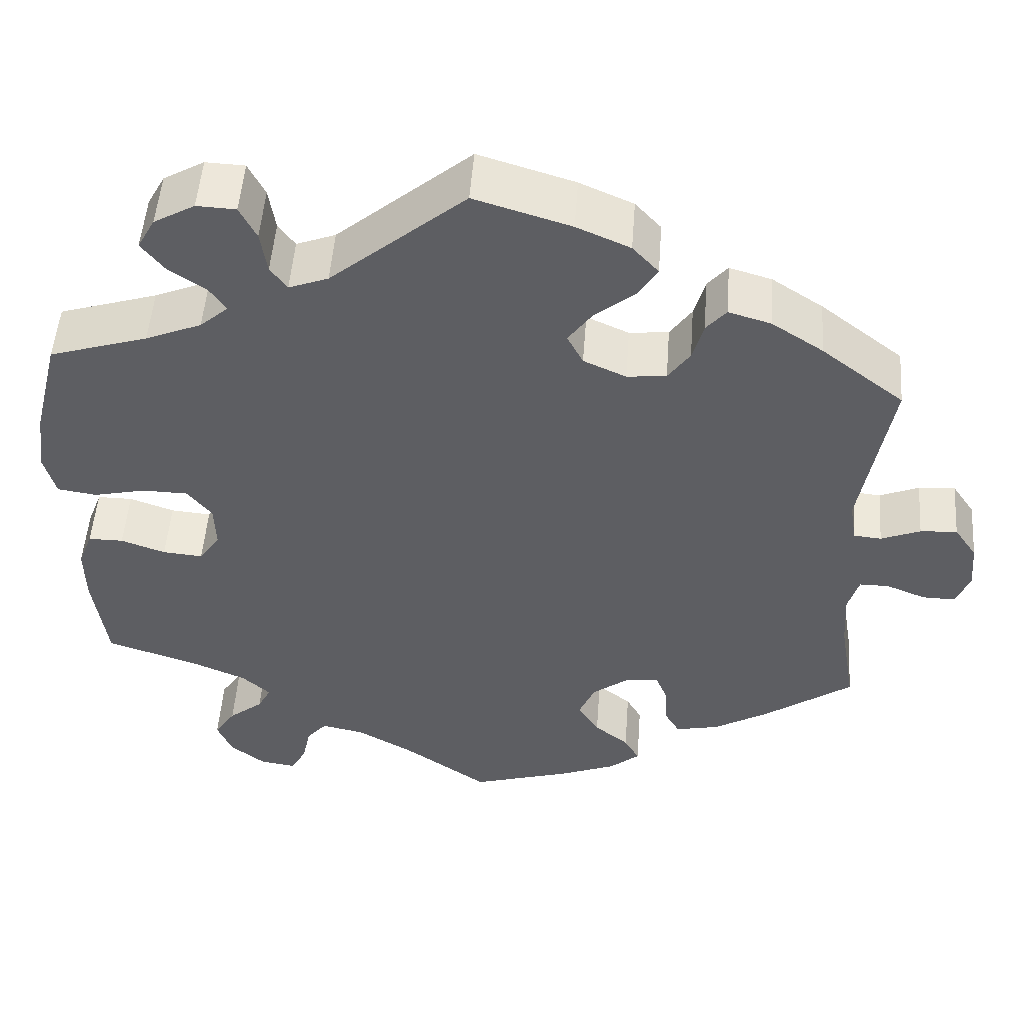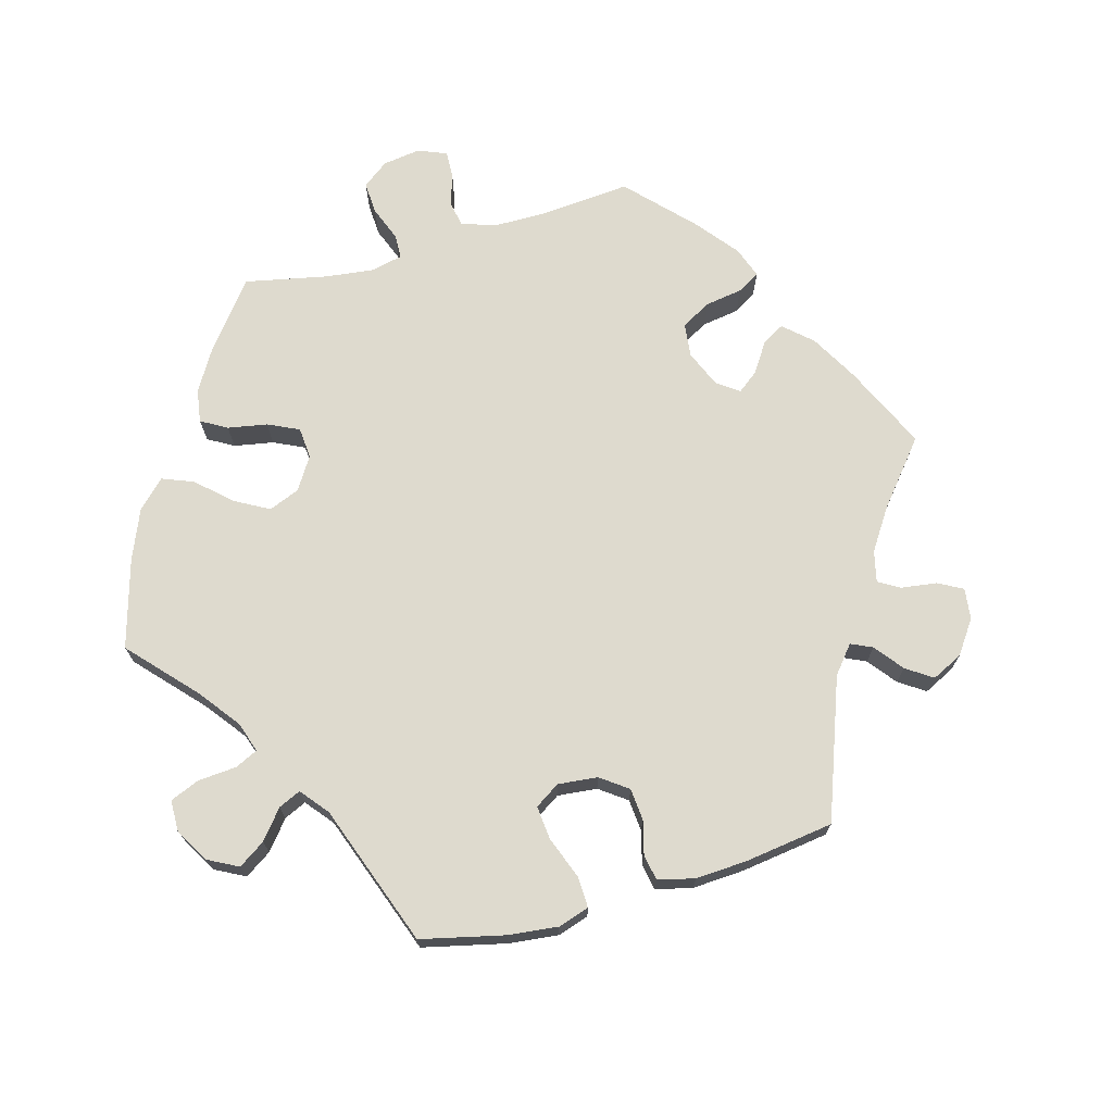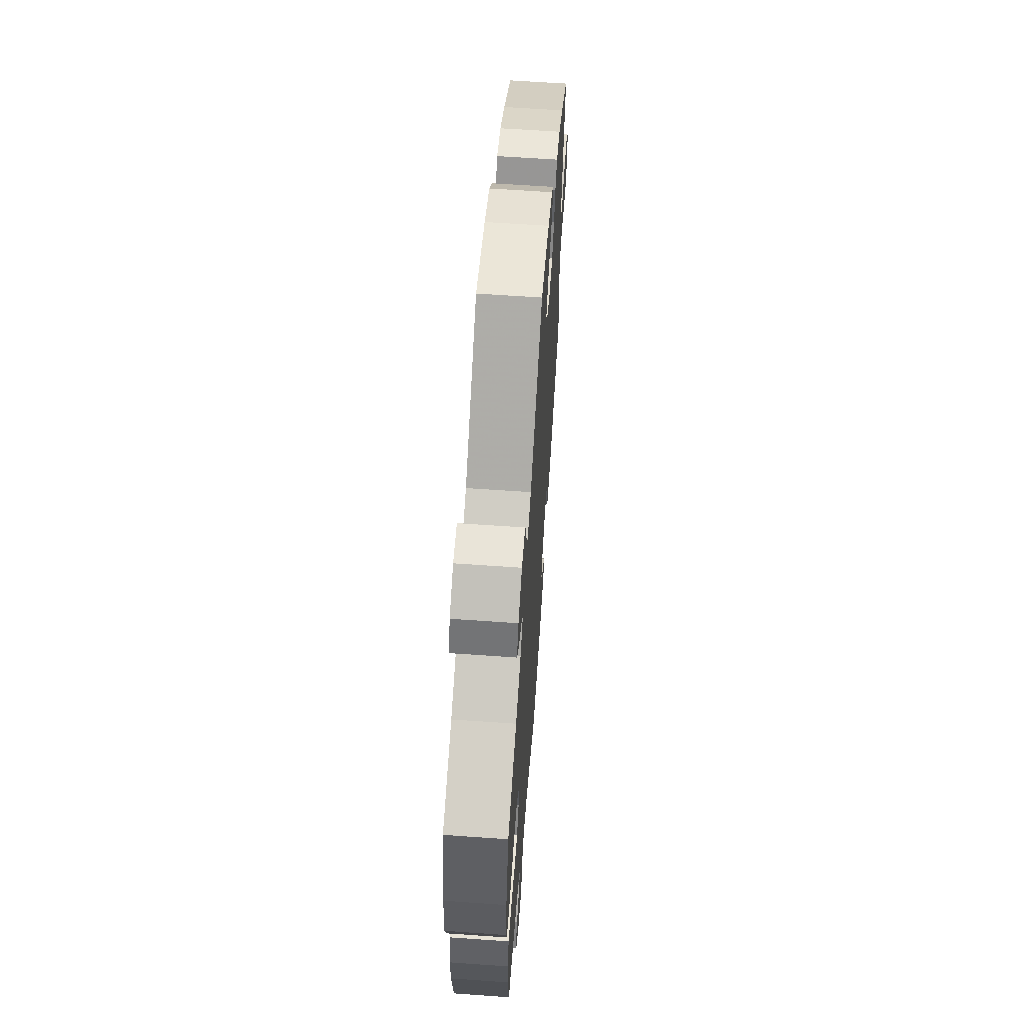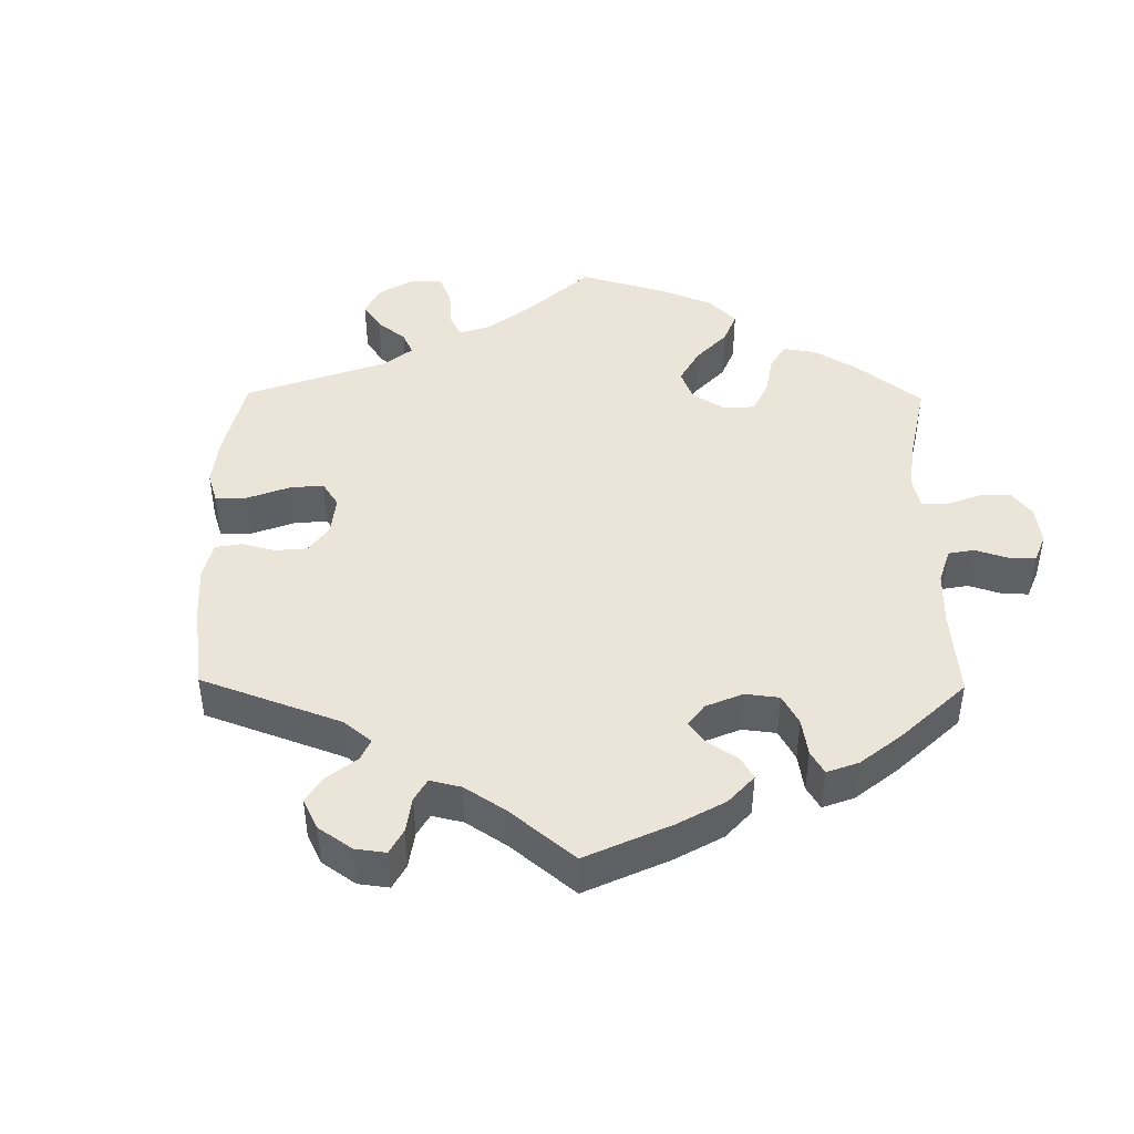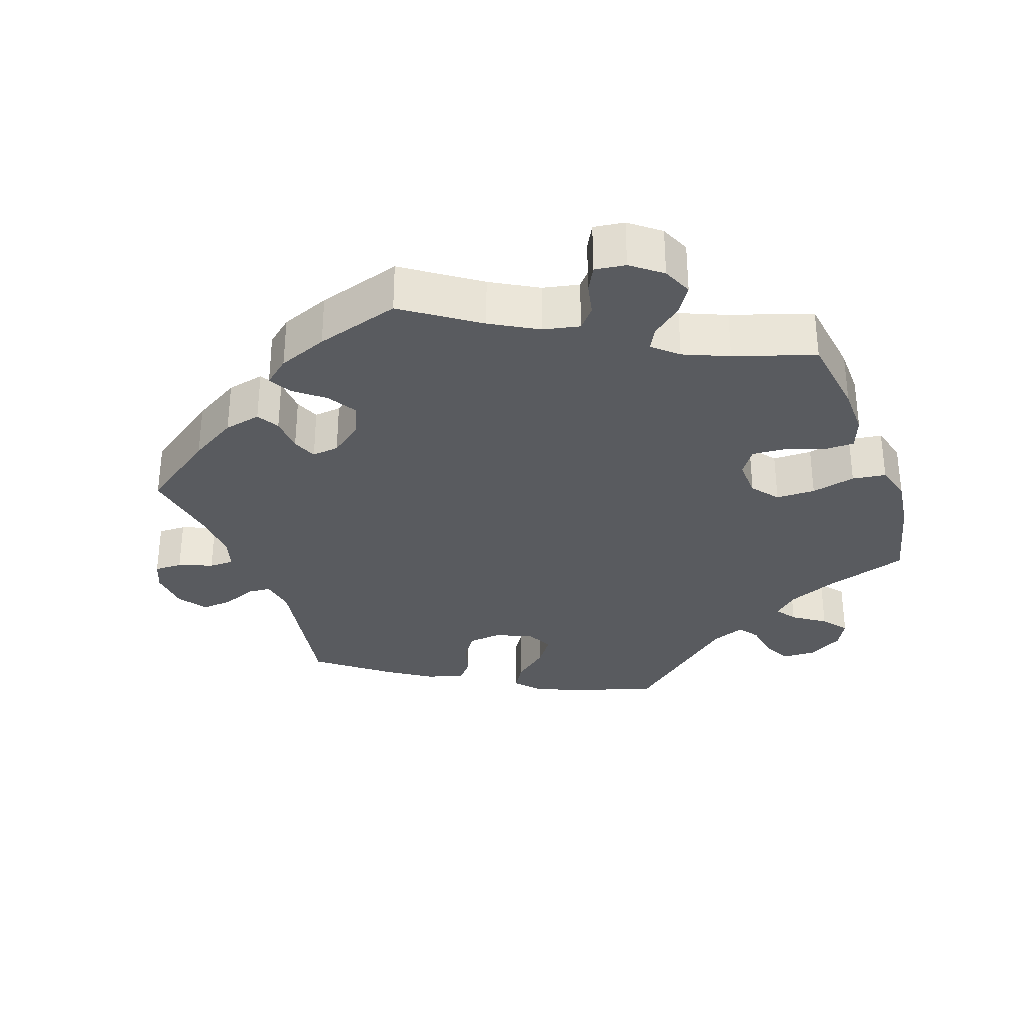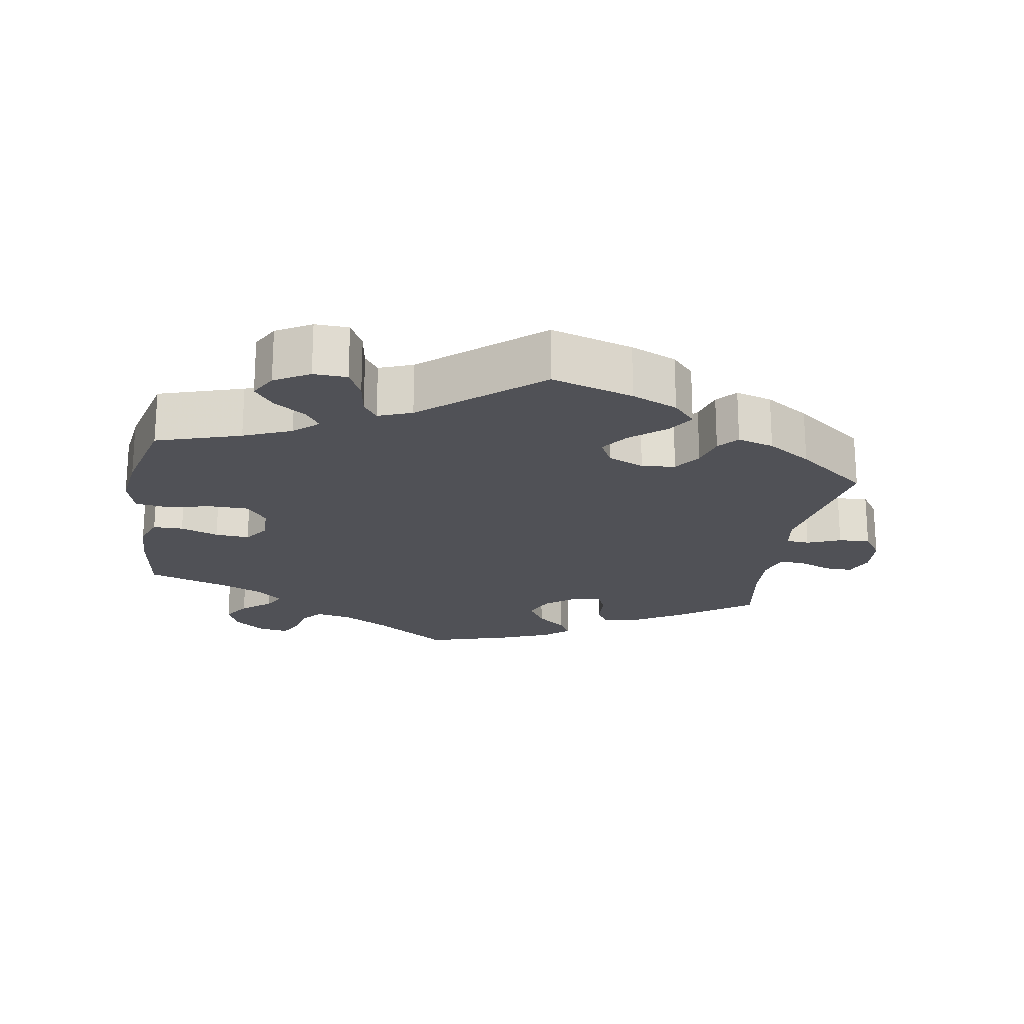
<metadata>
{"format":"obj","ext":"obj","renderer":"f3d","projection":"perspective","resolution":1024,"background":"white","views":[{"elev":50.9,"azim":4.2,"up":"+Z"},{"elev":71.2,"azim":14.3,"up":"+Y"},{"elev":62.4,"azim":-85.9,"up":"+Z"},{"elev":44.7,"azim":120.7,"up":"+Y"},{"elev":-32.0,"azim":-160.2,"up":"+Y"},{"elev":-20.5,"azim":-9.3,"up":"+Y"}]}
</metadata>
<code>
v -0.516 0.07 -0.173
v -0.517 0.07 -0.105
v -0.5 0.07 -0.061
v -0.458 0.07 -0.061
v -0.405 0.07 -0.08
v -0.357 0.07 -0.084
v -0.332 0.07 -0.048
v -0.334 0.07 0.006
v -0.363 0.07 0.043
v -0.418 0.07 0.044
v -0.48 0.07 0.03
v -0.527 0.07 0.037
v -0.541 0.07 0.089
v -0.531 0.07 0.164
v -0.5 0.07 0.289
v -0.382 0.07 0.326
v -0.315 0.07 0.354
v -0.281 0.07 0.384
v -0.301 0.07 0.413
v -0.346 0.07 0.444
v -0.373 0.07 0.479
v -0.352 0.07 0.517
v -0.303 0.07 0.545
v -0.256 0.07 0.543
v -0.236 0.07 0.503
v -0.228 0.07 0.452
v -0.208 0.07 0.424
v -0.161 0.07 0.442
v 0 0.07 0.578
v 0.115 0.07 0.543
v 0.179 0.07 0.515
v 0.21 0.07 0.481
v 0.187 0.07 0.444
v 0.138 0.07 0.404
v 0.11 0.07 0.365
v 0.129 0.07 0.328
v 0.18 0.07 0.305
v 0.227 0.07 0.31
v 0.253 0.07 0.347
v 0.266 0.07 0.394
v 0.29 0.07 0.422
v 0.341 0.07 0.407
v 0.402 0.07 0.367
v 0.501 0.07 0.29
v 0.465 0.07 0.084
v 0.473 0.07 0.035
v 0.506 0.07 0.032
v 0.553 0.07 0.051
v 0.597 0.07 0.054
v 0.624 0.07 0.014
v 0.629 0.07 -0.043
v 0.612 0.07 -0.083
v 0.573 0.07 -0.082
v 0.526 0.07 -0.063
v 0.491 0.07 -0.063
v 0.478 0.07 -0.106
v 0.482 0.07 -0.174
v 0.501 0.07 -0.288
v 0.395 0.07 -0.363
v 0.329 0.07 -0.402
v 0.277 0.07 -0.413
v 0.259 0.07 -0.382
v 0.256 0.07 -0.332
v 0.242 0.07 -0.298
v 0.204 0.07 -0.302
v 0.159 0.07 -0.336
v 0.14 0.07 -0.38
v 0.165 0.07 -0.421
v 0.206 0.07 -0.454
v 0.224 0.07 -0.486
v 0.188 0.07 -0.516
v 0.119 0.07 -0.543
v 0.001 0.07 -0.578
v -0.102 0.07 -0.506
v -0.167 0.07 -0.469
v -0.218 0.07 -0.458
v -0.242 0.07 -0.486
v -0.252 0.07 -0.532
v -0.27 0.07 -0.566
v -0.313 0.07 -0.56
v -0.355 0.07 -0.527
v -0.373 0.07 -0.485
v -0.348 0.07 -0.447
v -0.307 0.07 -0.414
v -0.291 0.07 -0.384
v -0.325 0.07 -0.353
v -0.388 0.07 -0.326
v -0.5 0.07 -0.289
v -0.516 0 -0.173
v -0.517 0 -0.105
v -0.5 0 -0.061
v -0.458 0 -0.061
v -0.405 0 -0.08
v -0.357 0 -0.084
v -0.332 0 -0.048
v -0.334 0 0.006
v -0.363 0 0.043
v -0.418 0 0.044
v -0.48 0 0.03
v -0.527 0 0.037
v -0.541 0 0.089
v -0.531 0 0.164
v -0.5 0 0.289
v -0.382 0 0.326
v -0.315 0 0.354
v -0.281 0 0.384
v -0.301 0 0.413
v -0.346 0 0.444
v -0.373 0 0.479
v -0.352 0 0.517
v -0.303 0 0.545
v -0.256 0 0.543
v -0.236 0 0.503
v -0.228 0 0.452
v -0.208 0 0.424
v -0.161 0 0.442
v 0 0 0.578
v 0.115 0 0.543
v 0.179 0 0.515
v 0.21 0 0.481
v 0.187 0 0.444
v 0.138 0 0.404
v 0.11 0 0.365
v 0.129 0 0.328
v 0.18 0 0.305
v 0.227 0 0.31
v 0.253 0 0.347
v 0.266 0 0.394
v 0.29 0 0.422
v 0.341 0 0.407
v 0.402 0 0.367
v 0.501 0 0.29
v 0.465 0 0.084
v 0.473 0 0.035
v 0.506 0 0.032
v 0.553 0 0.051
v 0.597 0 0.054
v 0.624 0 0.014
v 0.629 0 -0.043
v 0.612 0 -0.083
v 0.573 0 -0.082
v 0.526 0 -0.063
v 0.491 0 -0.063
v 0.478 0 -0.106
v 0.482 0 -0.174
v 0.501 0 -0.288
v 0.395 0 -0.363
v 0.329 0 -0.402
v 0.277 0 -0.413
v 0.259 0 -0.382
v 0.256 0 -0.332
v 0.242 0 -0.298
v 0.204 0 -0.302
v 0.159 0 -0.336
v 0.14 0 -0.38
v 0.165 0 -0.421
v 0.206 0 -0.454
v 0.224 0 -0.486
v 0.188 0 -0.516
v 0.119 0 -0.543
v 0.001 0 -0.578
v -0.102 0 -0.506
v -0.167 0 -0.469
v -0.218 0 -0.458
v -0.242 0 -0.486
v -0.252 0 -0.532
v -0.27 0 -0.566
v -0.313 0 -0.56
v -0.355 0 -0.527
v -0.373 0 -0.485
v -0.348 0 -0.447
v -0.307 0 -0.414
v -0.291 0 -0.384
v -0.325 0 -0.353
v -0.388 0 -0.326
v -0.5 0 -0.289
f 87 88 1 2
f 86 87 2 3
f 85 86 3 4
f 81 82 83 84
f 81 84 85
f 80 81 85
f 77 78 79 80
f 76 77 80 85
f 75 76 85 4
f 71 72 73 74
f 68 69 70 71
f 67 68 71 74
f 66 67 74 75
f 60 61 62 63
f 60 63 64
f 57 58 59 60
f 56 57 60 64
f 55 56 64 65
f 51 52 53 54
f 51 54 55
f 50 51 55
f 47 48 49 50
f 46 47 50 55
f 42 43 44 45
f 42 45 46
f 39 40 41 42
f 38 39 42 46
f 37 38 46 55
f 31 32 33 34
f 31 34 35
f 28 29 30 31
f 27 28 31 35
f 23 24 25 26
f 23 26 27
f 22 23 27
f 19 20 21 22
f 18 19 22 27
f 17 18 27 35
f 13 14 15 16
f 10 11 12 13
f 9 10 13 16
f 8 9 16 17
f 66 75 4 5
f 65 66 5 6
f 36 37 55 65
f 36 65 6 7
f 17 35 36
f 7 8 17 36
f 90 89 176 175
f 91 90 175 174
f 92 91 174 173
f 172 171 170 169
f 173 172 169
f 173 169 168
f 168 167 166 165
f 173 168 165 164
f 92 173 164 163
f 162 161 160 159
f 159 158 157 156
f 162 159 156 155
f 163 162 155 154
f 151 150 149 148
f 152 151 148
f 148 147 146 145
f 152 148 145 144
f 153 152 144 143
f 142 141 140 139
f 143 142 139
f 143 139 138
f 138 137 136 135
f 143 138 135 134
f 133 132 131 130
f 134 133 130
f 130 129 128 127
f 134 130 127 126
f 143 134 126 125
f 122 121 120 119
f 123 122 119
f 119 118 117 116
f 123 119 116 115
f 114 113 112 111
f 115 114 111
f 115 111 110
f 110 109 108 107
f 115 110 107 106
f 123 115 106 105
f 104 103 102 101
f 101 100 99 98
f 104 101 98 97
f 105 104 97 96
f 93 92 163 154
f 94 93 154 153
f 153 143 125 124
f 95 94 153 124
f 124 123 105
f 124 105 96 95
f 1 89 90 2
f 2 90 91 3
f 3 91 92 4
f 4 92 93 5
f 5 93 94 6
f 6 94 95 7
f 7 95 96 8
f 8 96 97 9
f 9 97 98 10
f 10 98 99 11
f 11 99 100 12
f 12 100 101 13
f 13 101 102 14
f 14 102 103 15
f 15 103 104 16
f 16 104 105 17
f 17 105 106 18
f 18 106 107 19
f 19 107 108 20
f 20 108 109 21
f 21 109 110 22
f 22 110 111 23
f 23 111 112 24
f 24 112 113 25
f 25 113 114 26
f 26 114 115 27
f 27 115 116 28
f 28 116 117 29
f 29 117 118 30
f 30 118 119 31
f 31 119 120 32
f 32 120 121 33
f 33 121 122 34
f 34 122 123 35
f 35 123 124 36
f 36 124 125 37
f 37 125 126 38
f 38 126 127 39
f 39 127 128 40
f 40 128 129 41
f 41 129 130 42
f 42 130 131 43
f 43 131 132 44
f 44 132 133 45
f 45 133 134 46
f 46 134 135 47
f 47 135 136 48
f 48 136 137 49
f 49 137 138 50
f 50 138 139 51
f 51 139 140 52
f 52 140 141 53
f 53 141 142 54
f 54 142 143 55
f 55 143 144 56
f 56 144 145 57
f 57 145 146 58
f 58 146 147 59
f 59 147 148 60
f 60 148 149 61
f 61 149 150 62
f 62 150 151 63
f 63 151 152 64
f 64 152 153 65
f 65 153 154 66
f 66 154 155 67
f 67 155 156 68
f 68 156 157 69
f 69 157 158 70
f 70 158 159 71
f 71 159 160 72
f 72 160 161 73
f 73 161 162 74
f 74 162 163 75
f 75 163 164 76
f 76 164 165 77
f 77 165 166 78
f 78 166 167 79
f 79 167 168 80
f 80 168 169 81
f 81 169 170 82
f 82 170 171 83
f 83 171 172 84
f 84 172 173 85
f 85 173 174 86
f 86 174 175 87
f 87 175 176 88
f 88 176 89 1

</code>
